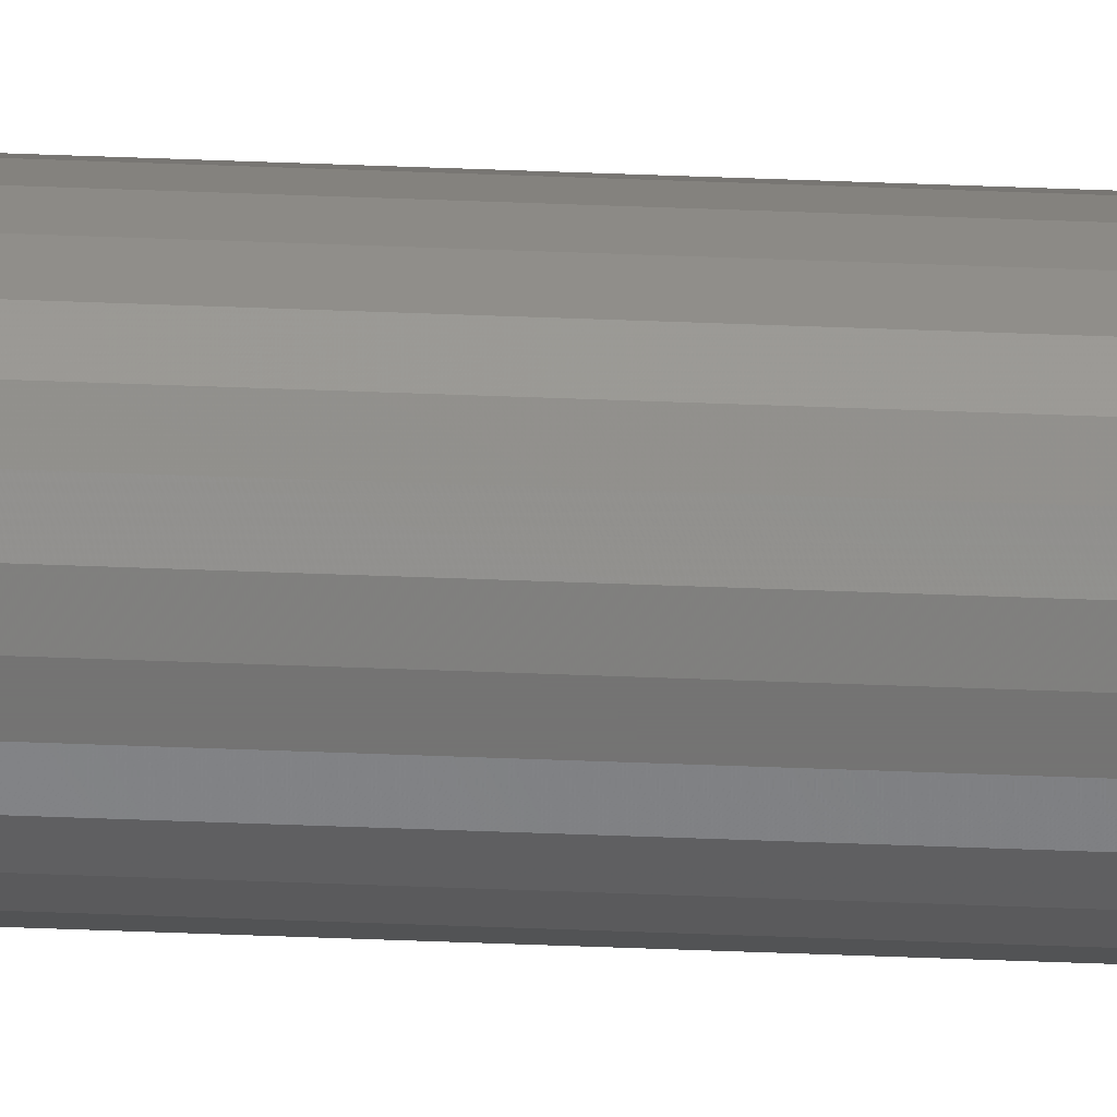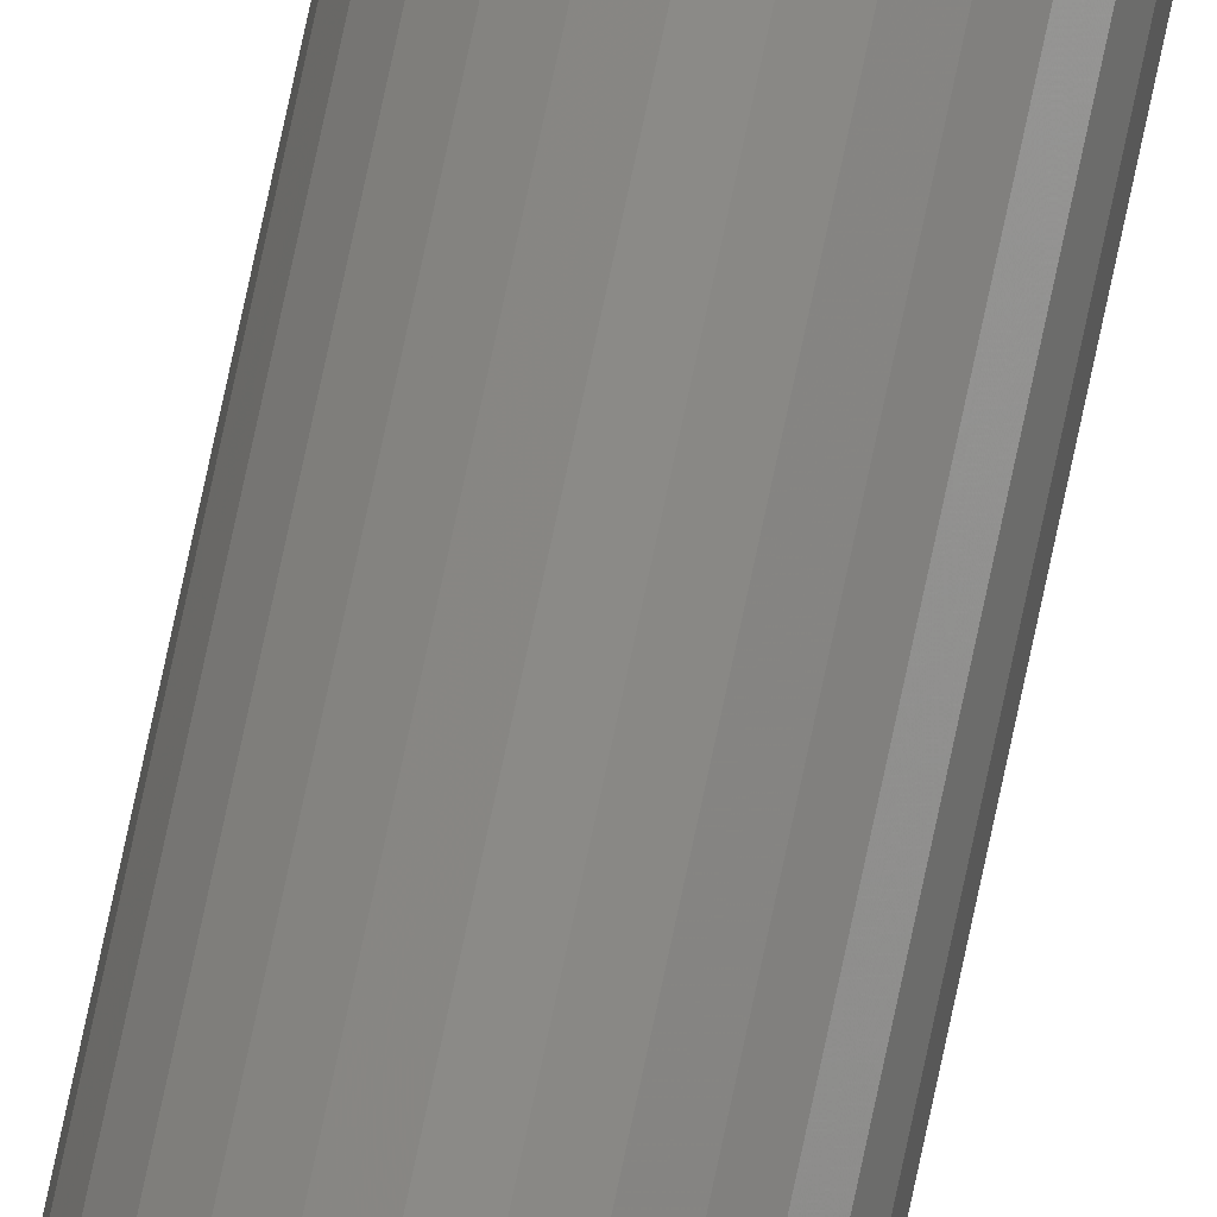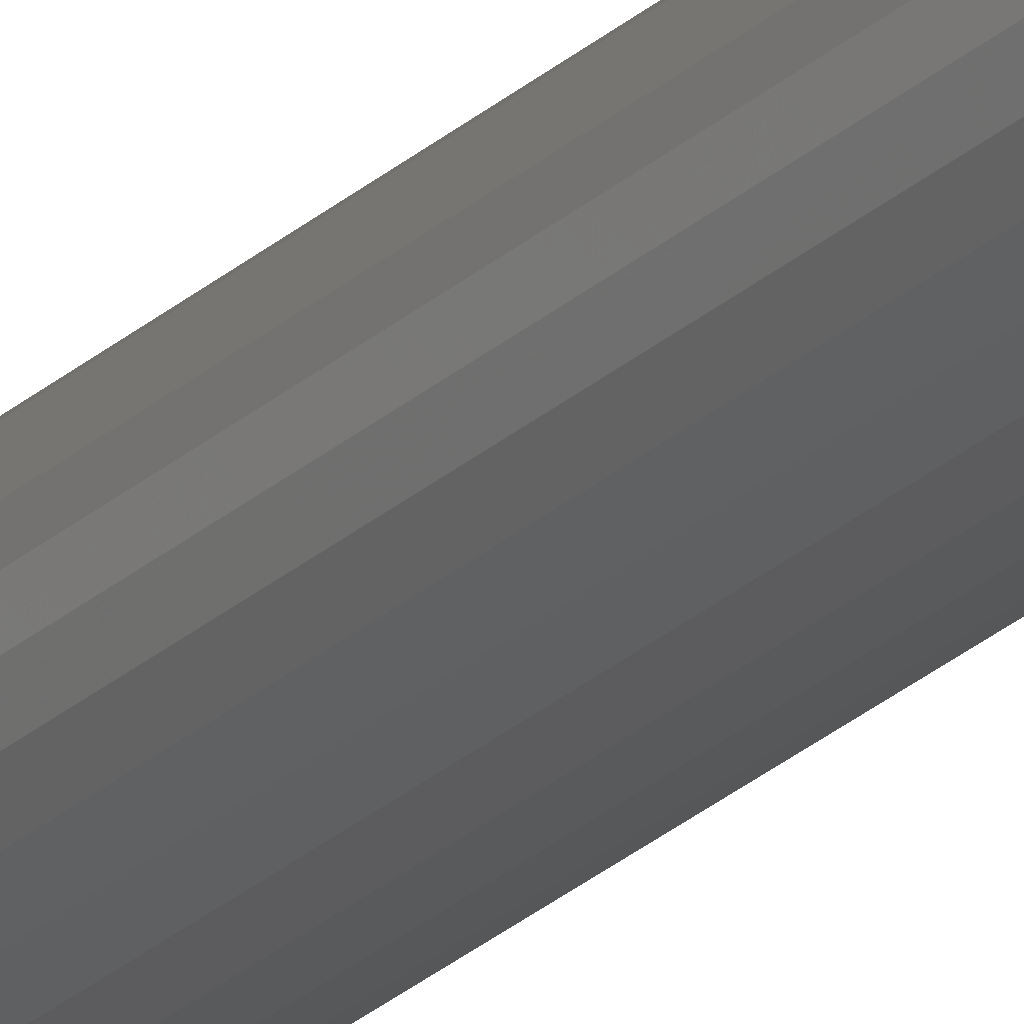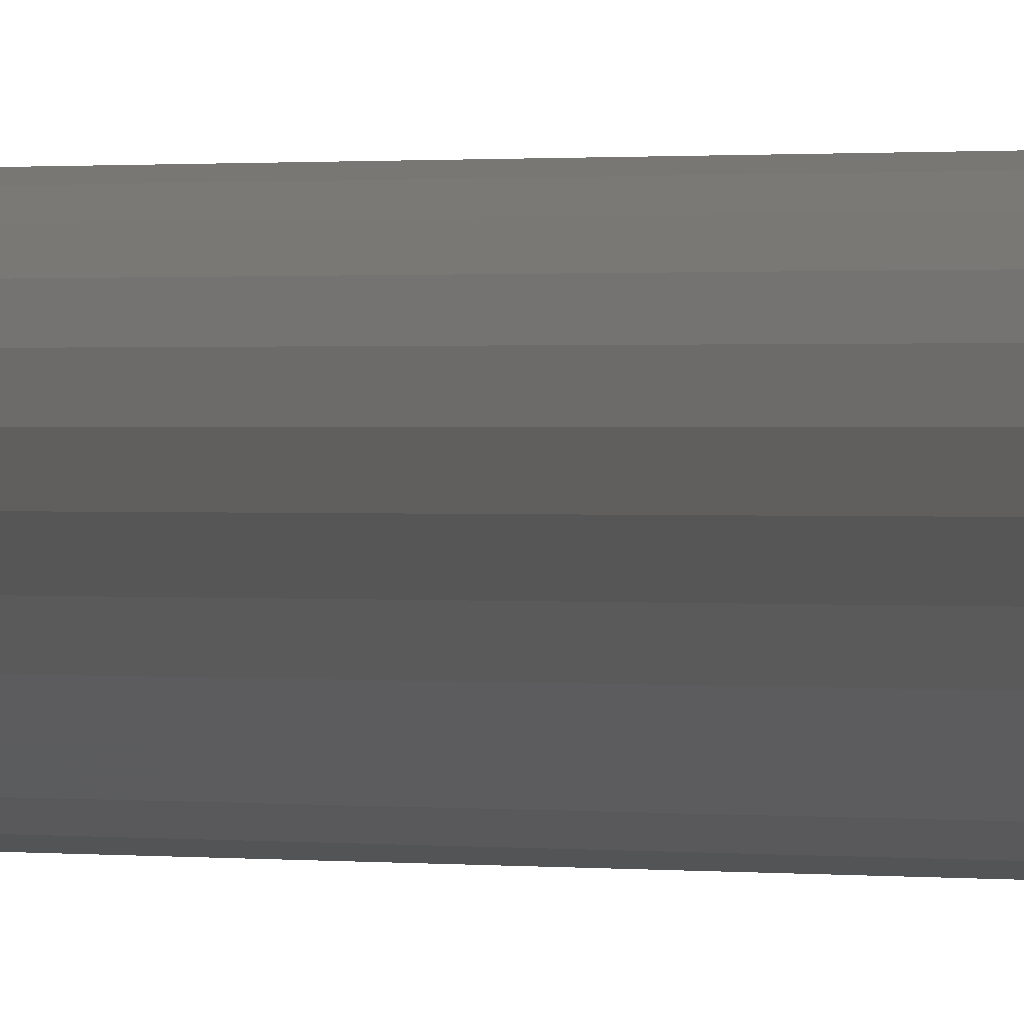
<metadata>
{"format":"stl","ext":"stl","renderer":"f3d","projection":"perspective","resolution":1024,"background":"white","views":[{"elev":-65.8,"azim":-92.1,"up":"+Y"},{"elev":77.8,"azim":-167.9,"up":"+Y"},{"elev":-22.8,"azim":147.9,"up":"+Y"},{"elev":0.1,"azim":-17.5,"up":"+Y"}]}
</metadata>
<code>
# stl→obj: 52 verts, 100 faces
v -1.65 -2.65 74.77
v -1.65 -2.65 -0.2333
v -1.679 -2.41 -0.2333
v -1.679 -2.41 74.77
v -1.764 -2.185 -0.2333
v -1.764 -2.185 74.77
v -1.901 -1.987 74.77
v -1.901 -1.987 -0.2333
v -2.082 -1.827 74.77
v -2.082 -1.827 -0.2333
v -2.295 -1.715 74.77
v -2.295 -1.715 -0.2333
v -2.529 -1.657 74.77
v -2.529 -1.657 -0.2333
v -2.77 -1.657 -0.2333
v -2.77 -1.657 74.77
v -3.004 -1.715 74.77
v -3.004 -1.715 -0.2333
v -3.218 -1.827 74.77
v -3.218 -1.827 -0.2333
v -3.398 -1.987 74.77
v -3.398 -1.987 -0.2333
v -3.535 -2.185 74.77
v -3.535 -2.185 -0.2333
v -3.621 -2.41 74.77
v -3.621 -2.41 -0.2333
v -3.65 -2.65 -0.2333
v -3.65 -2.65 74.77
v -3.621 -2.889 74.77
v -3.621 -2.889 -0.2333
v -3.535 -3.114 74.77
v -3.535 -3.114 -0.2333
v -3.398 -3.313 74.77
v -3.398 -3.313 -0.2333
v -3.218 -3.473 74.77
v -3.218 -3.473 -0.2333
v -3.004 -3.585 -0.2333
v -3.004 -3.585 74.77
v -2.77 -3.642 74.77
v -2.77 -3.642 -0.2333
v -2.529 -3.642 74.77
v -2.529 -3.642 -0.2333
v -2.295 -3.585 74.77
v -2.295 -3.585 -0.2333
v -2.082 -3.473 74.77
v -2.082 -3.473 -0.2333
v -1.901 -3.313 -0.2333
v -1.901 -3.313 74.77
v -1.764 -3.114 -0.2333
v -1.764 -3.114 74.77
v -1.679 -2.889 74.77
v -1.679 -2.889 -0.2333
f 1 2 3
f 4 3 5
f 4 1 3
f 6 4 5
f 7 5 8
f 7 6 5
f 9 8 10
f 9 7 8
f 11 10 12
f 11 9 10
f 13 12 14
f 13 14 15
f 13 11 12
f 16 13 15
f 17 15 18
f 17 16 15
f 19 18 20
f 19 17 18
f 21 20 22
f 21 19 20
f 23 22 24
f 23 21 22
f 25 23 24
f 25 24 26
f 25 26 27
f 28 25 27
f 29 28 27
f 29 27 30
f 31 29 30
f 31 30 32
f 33 31 32
f 33 32 34
f 35 33 34
f 35 34 36
f 35 36 37
f 38 35 37
f 39 38 37
f 39 37 40
f 41 39 40
f 41 40 42
f 43 41 42
f 43 42 44
f 45 43 44
f 45 44 46
f 45 46 47
f 48 45 47
f 48 47 49
f 50 48 49
f 51 49 52
f 51 52 2
f 51 50 49
f 1 51 2
f 21 23 25
f 48 41 43
f 48 43 45
f 51 48 50
f 6 1 4
f 6 31 33
f 6 33 35
f 6 35 38
f 6 38 39
f 6 39 41
f 6 51 1
f 6 41 48
f 6 48 51
f 9 11 13
f 7 13 16
f 7 16 17
f 7 17 19
f 7 19 21
f 7 25 28
f 7 28 29
f 7 29 31
f 7 21 25
f 7 31 6
f 7 9 13
f 22 26 24
f 47 44 42
f 47 46 44
f 52 49 47
f 5 3 2
f 5 34 32
f 5 36 34
f 5 37 36
f 5 40 37
f 5 42 40
f 5 2 52
f 5 47 42
f 5 52 47
f 10 14 12
f 8 15 14
f 8 18 15
f 8 20 18
f 8 22 20
f 8 27 26
f 8 30 27
f 8 32 30
f 8 26 22
f 8 5 32
f 8 14 10

</code>
